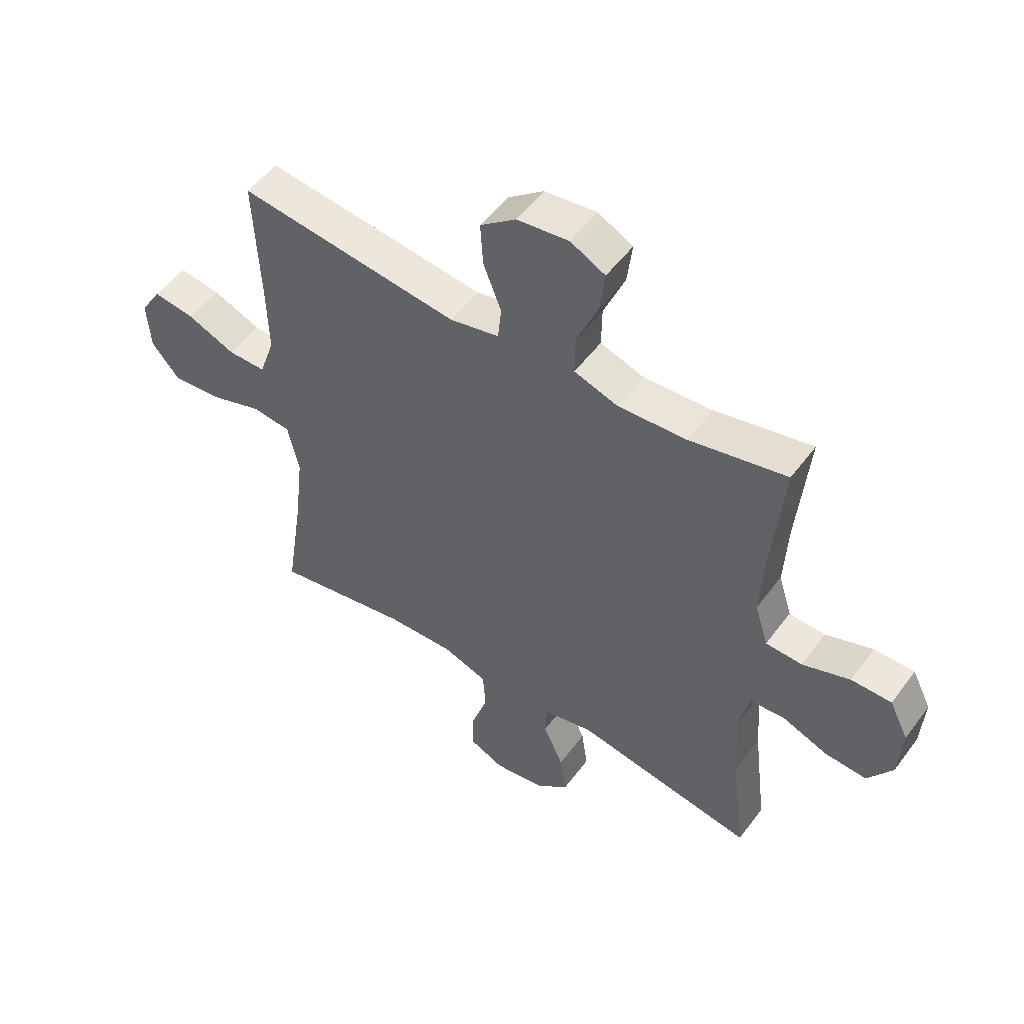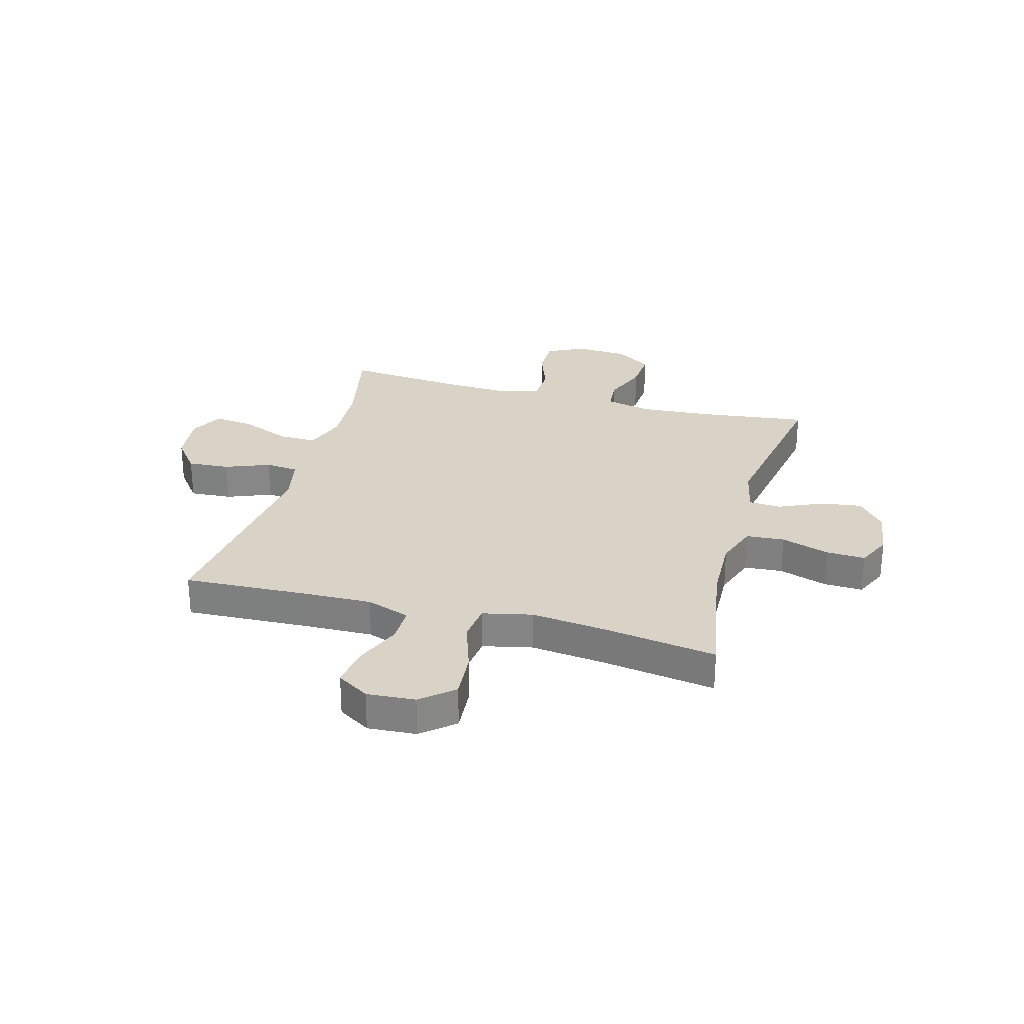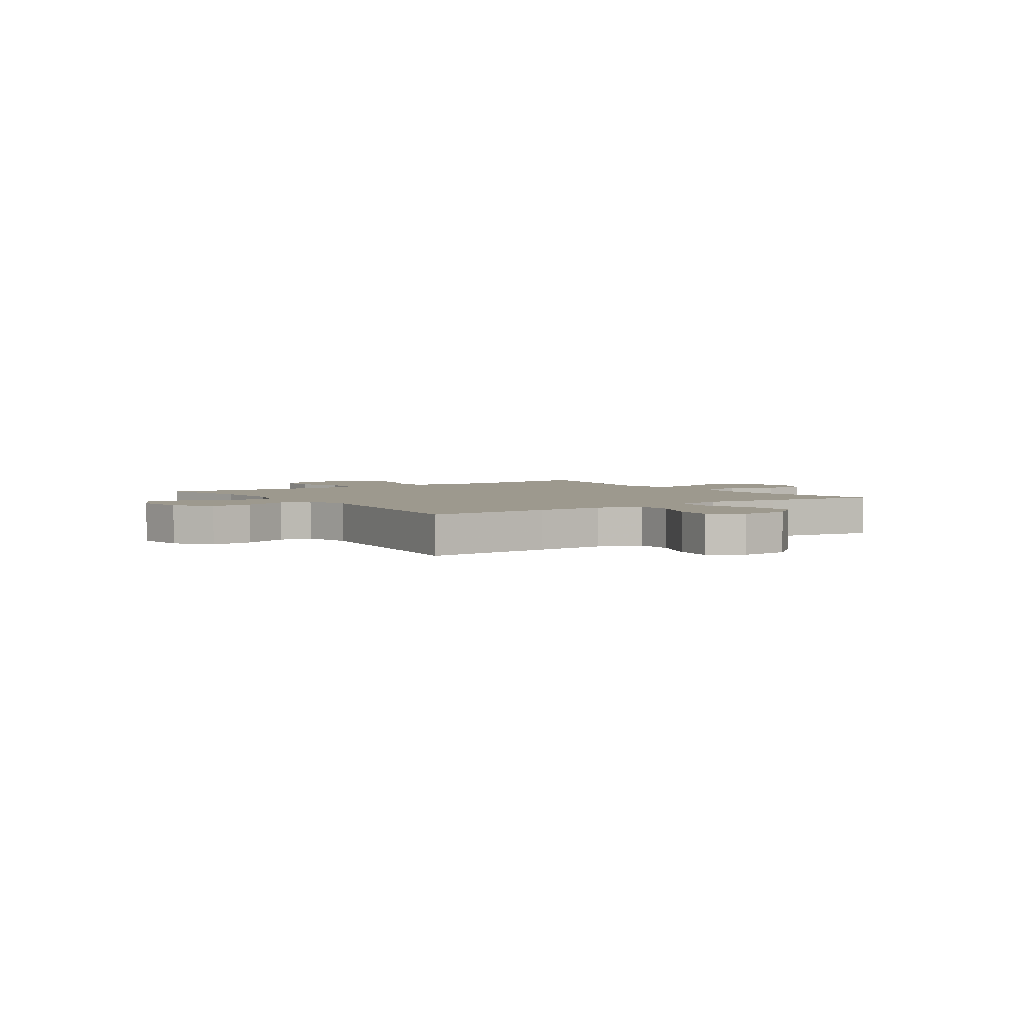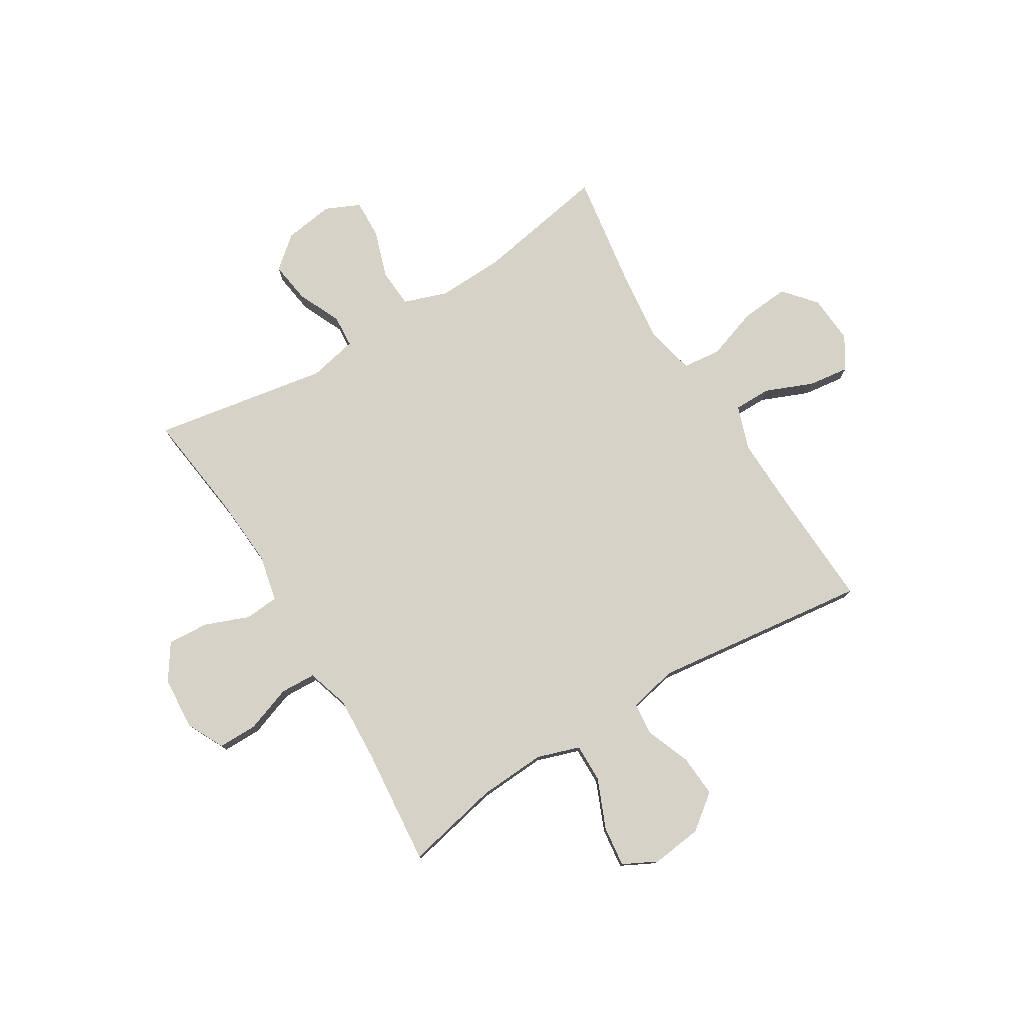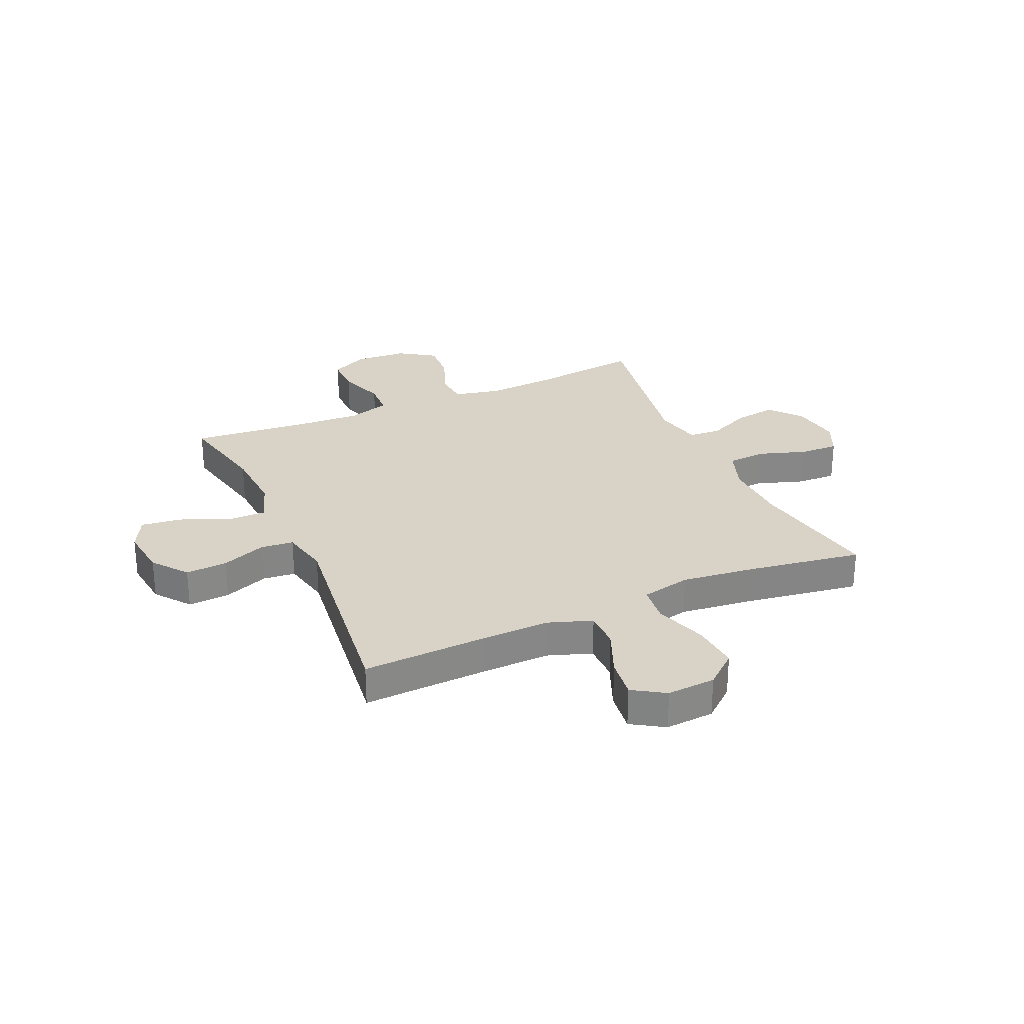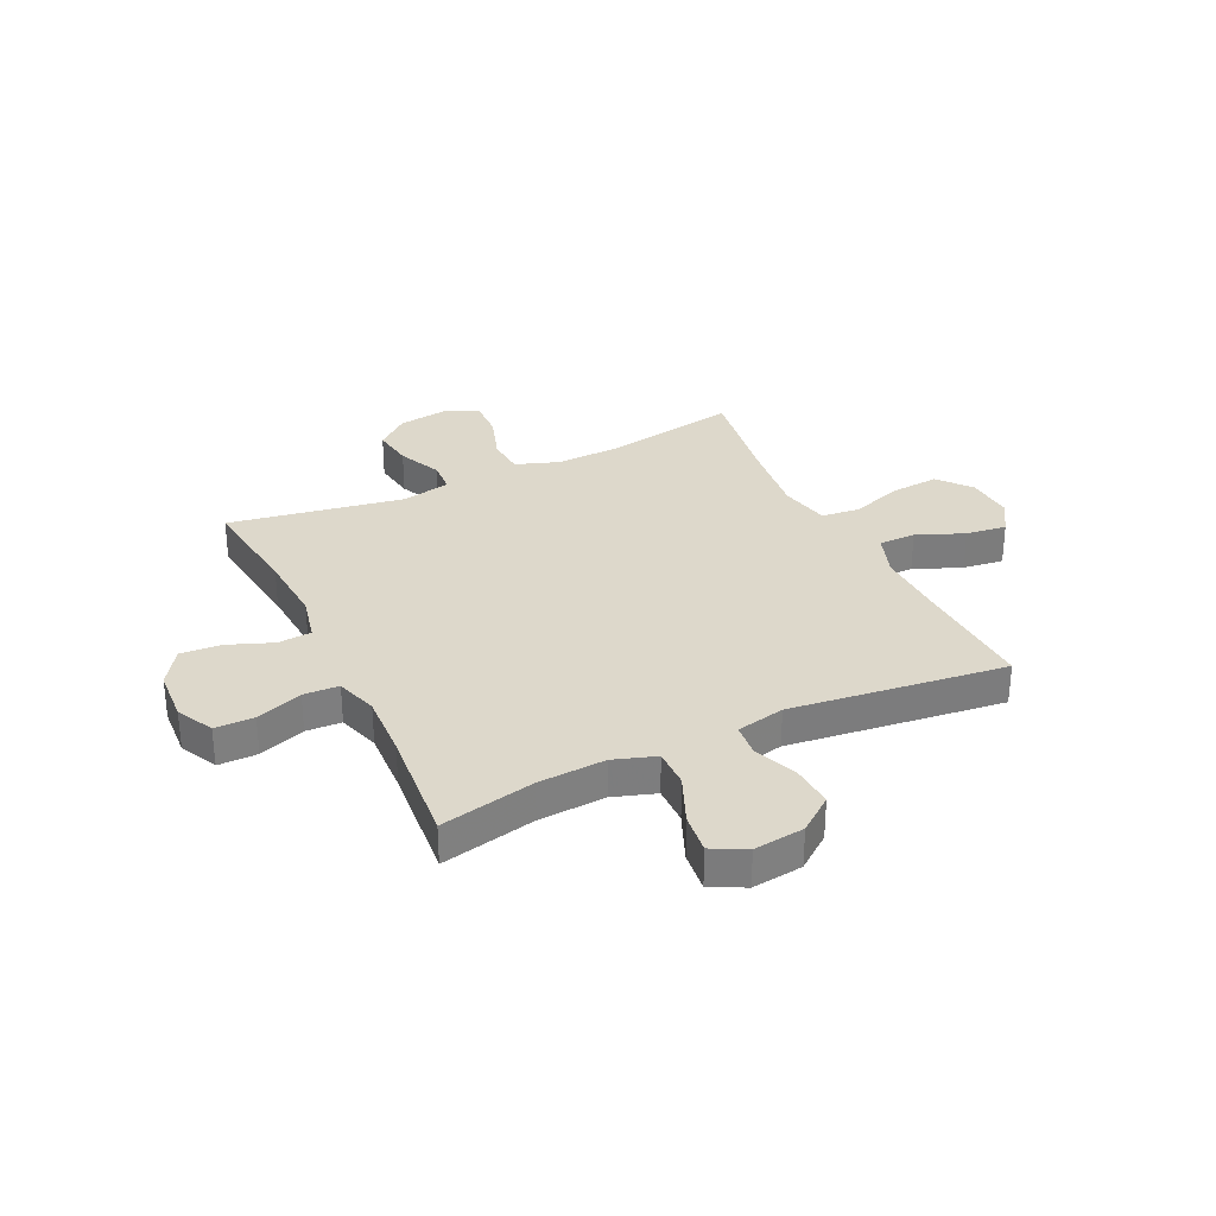
<metadata>
{"format":"obj","ext":"obj","renderer":"f3d","projection":"perspective","resolution":1024,"background":"white","views":[{"elev":51.8,"azim":-144.5,"up":"+Z"},{"elev":27.9,"azim":105.3,"up":"+Y"},{"elev":3.3,"azim":55.2,"up":"+Y"},{"elev":77.6,"azim":-31.5,"up":"+Y"},{"elev":28.1,"azim":66.0,"up":"+Y"},{"elev":31.4,"azim":-25.6,"up":"+Y"}]}
</metadata>
<code>
v 0.5 0.07 0.5
v 0.49 0.07 0.271
v 0.487 0.07 0.146
v 0.515 0.07 0.066
v 0.583 0.07 0.066
v 0.67 0.07 0.102
v 0.745 0.07 0.112
v 0.782 0.07 0.053
v 0.776 0.07 -0.036
v 0.726 0.07 -0.095
v 0.638 0.07 -0.088
v 0.542 0.07 -0.056
v 0.472 0.07 -0.064
v 0.452 0.07 -0.155
v 0.468 0.07 -0.292
v 0.5 0.07 -0.5
v 0.256 0.07 -0.457
v 0.133 0.07 -0.453
v 0.054 0.07 -0.481
v 0.049 0.07 -0.551
v 0.078 0.07 -0.639
v 0.081 0.07 -0.711
v 0.018 0.07 -0.74
v -0.073 0.07 -0.727
v -0.132 0.07 -0.678
v -0.121 0.07 -0.602
v -0.085 0.07 -0.522
v -0.089 0.07 -0.463
v -0.178 0.07 -0.444
v -0.5 0.07 -0.5
v -0.475 0.07 -0.3
v -0.466 0.07 -0.17
v -0.485 0.07 -0.085
v -0.547 0.07 -0.08
v -0.629 0.07 -0.112
v -0.704 0.07 -0.117
v -0.748 0.07 -0.051
v -0.754 0.07 0.046
v -0.72 0.07 0.114
v -0.648 0.07 0.114
v -0.563 0.07 0.084
v -0.498 0.07 0.087
v -0.474 0.07 0.164
v -0.48 0.07 0.283
v -0.5 0.07 0.5
v -0.326 0.07 0.463
v -0.203 0.07 0.456
v -0.125 0.07 0.482
v -0.126 0.07 0.553
v -0.164 0.07 0.643
v -0.173 0.07 0.717
v -0.111 0.07 0.749
v -0.018 0.07 0.738
v 0.046 0.07 0.689
v 0.041 0.07 0.612
v 0.009 0.07 0.53
v 0.015 0.07 0.47
v 0.104 0.07 0.451
v 0.5 0 0.5
v 0.49 0 0.271
v 0.487 0 0.146
v 0.515 0 0.066
v 0.583 0 0.066
v 0.67 0 0.102
v 0.745 0 0.112
v 0.782 0 0.053
v 0.776 0 -0.036
v 0.726 0 -0.095
v 0.638 0 -0.088
v 0.542 0 -0.056
v 0.472 0 -0.064
v 0.452 0 -0.155
v 0.468 0 -0.292
v 0.5 0 -0.5
v 0.256 0 -0.457
v 0.133 0 -0.453
v 0.054 0 -0.481
v 0.049 0 -0.551
v 0.078 0 -0.639
v 0.081 0 -0.711
v 0.018 0 -0.74
v -0.073 0 -0.727
v -0.132 0 -0.678
v -0.121 0 -0.602
v -0.085 0 -0.522
v -0.089 0 -0.463
v -0.178 0 -0.444
v -0.5 0 -0.5
v -0.475 0 -0.3
v -0.466 0 -0.17
v -0.485 0 -0.085
v -0.547 0 -0.08
v -0.629 0 -0.112
v -0.704 0 -0.117
v -0.748 0 -0.051
v -0.754 0 0.046
v -0.72 0 0.114
v -0.648 0 0.114
v -0.563 0 0.084
v -0.498 0 0.087
v -0.474 0 0.164
v -0.48 0 0.283
v -0.5 0 0.5
v -0.326 0 0.463
v -0.203 0 0.456
v -0.125 0 0.482
v -0.126 0 0.553
v -0.164 0 0.643
v -0.173 0 0.717
v -0.111 0 0.749
v -0.018 0 0.738
v 0.046 0 0.689
v 0.041 0 0.612
v 0.009 0 0.53
v 0.015 0 0.47
v 0.104 0 0.451
f 54 55 56
f 53 54 56
f 52 53 56
f 51 52 56
f 50 51 56
f 49 50 56
f 48 49 56 57
f 47 48 57 58
f 44 45 46
f 43 44 46 47
f 42 43 47 58
f 39 40 41
f 38 39 41
f 37 38 41
f 36 37 41
f 35 36 41
f 34 35 41
f 33 34 41 42
f 58 1 2
f 42 58 2
f 33 42 2
f 32 33 2
f 29 30 31
f 32 2 3
f 31 32 3
f 29 31 3
f 28 29 3
f 25 26 27
f 24 25 27
f 23 24 27
f 22 23 27
f 21 22 27
f 20 21 27
f 19 20 27 28
f 15 16 17
f 14 15 17 18
f 19 28 3
f 18 19 3
f 14 18 3
f 13 14 3
f 10 11 12
f 9 10 12
f 8 9 12
f 7 8 12
f 6 7 12
f 5 6 12
f 12 13 3 4
f 4 5 12
f 114 113 112
f 114 112 111
f 114 111 110
f 114 110 109
f 114 109 108
f 114 108 107
f 115 114 107 106
f 116 115 106 105
f 104 103 102
f 105 104 102 101
f 116 105 101 100
f 99 98 97
f 99 97 96
f 99 96 95
f 99 95 94
f 99 94 93
f 99 93 92
f 100 99 92 91
f 60 59 116
f 60 116 100
f 60 100 91
f 60 91 90
f 89 88 87
f 61 60 90
f 61 90 89
f 61 89 87
f 61 87 86
f 85 84 83
f 85 83 82
f 85 82 81
f 85 81 80
f 85 80 79
f 85 79 78
f 86 85 78 77
f 75 74 73
f 76 75 73 72
f 61 86 77
f 61 77 76
f 61 76 72
f 61 72 71
f 70 69 68
f 70 68 67
f 70 67 66
f 70 66 65
f 70 65 64
f 70 64 63
f 62 61 71 70
f 70 63 62
f 1 59 60 2
f 2 60 61 3
f 3 61 62 4
f 4 62 63 5
f 5 63 64 6
f 6 64 65 7
f 7 65 66 8
f 8 66 67 9
f 9 67 68 10
f 10 68 69 11
f 11 69 70 12
f 12 70 71 13
f 13 71 72 14
f 14 72 73 15
f 15 73 74 16
f 16 74 75 17
f 17 75 76 18
f 18 76 77 19
f 19 77 78 20
f 20 78 79 21
f 21 79 80 22
f 22 80 81 23
f 23 81 82 24
f 24 82 83 25
f 25 83 84 26
f 26 84 85 27
f 27 85 86 28
f 28 86 87 29
f 29 87 88 30
f 30 88 89 31
f 31 89 90 32
f 32 90 91 33
f 33 91 92 34
f 34 92 93 35
f 35 93 94 36
f 36 94 95 37
f 37 95 96 38
f 38 96 97 39
f 39 97 98 40
f 40 98 99 41
f 41 99 100 42
f 42 100 101 43
f 43 101 102 44
f 44 102 103 45
f 45 103 104 46
f 46 104 105 47
f 47 105 106 48
f 48 106 107 49
f 49 107 108 50
f 50 108 109 51
f 51 109 110 52
f 52 110 111 53
f 53 111 112 54
f 54 112 113 55
f 55 113 114 56
f 56 114 115 57
f 57 115 116 58
f 58 116 59 1

</code>
